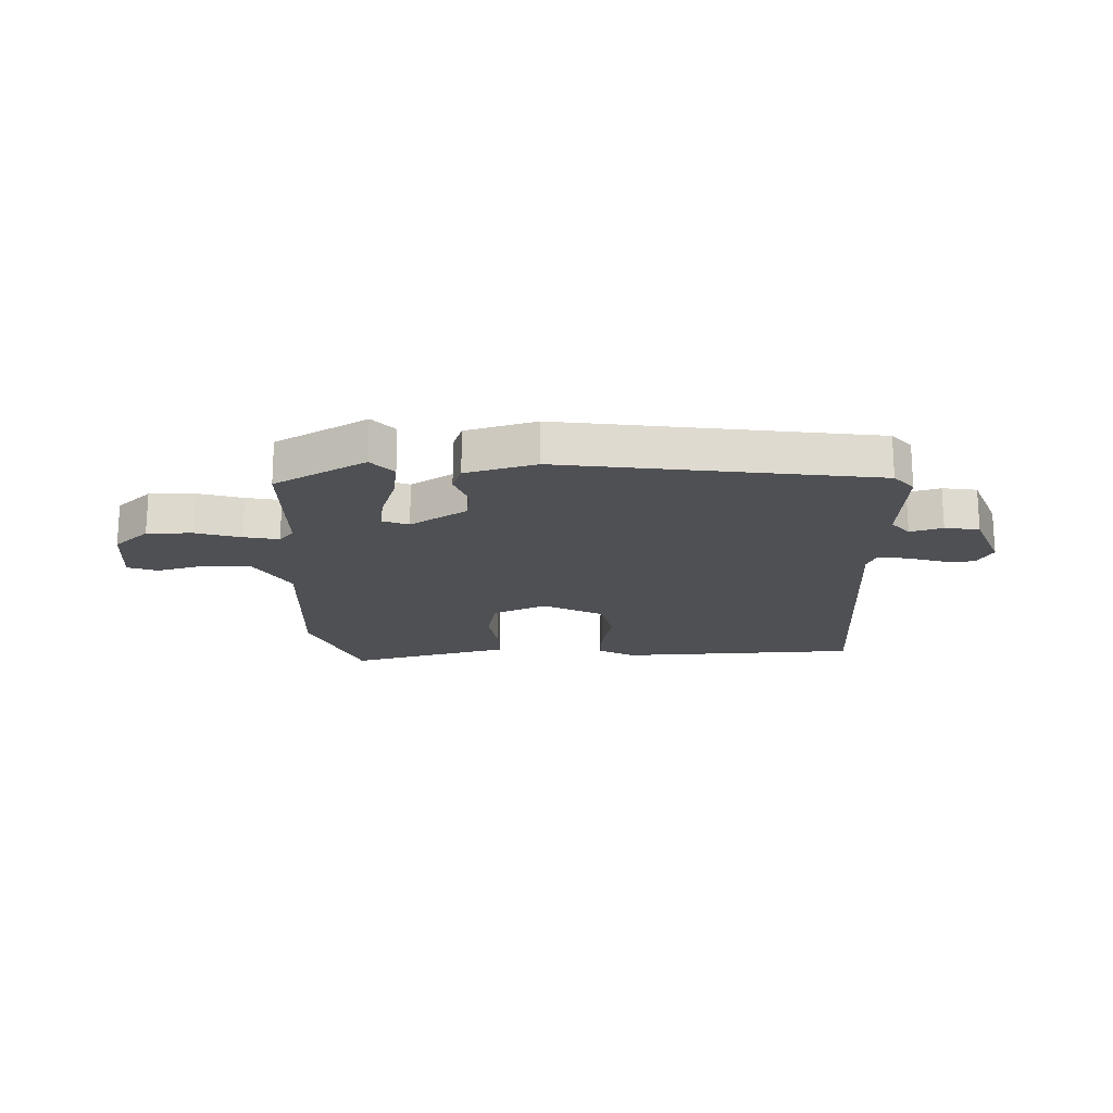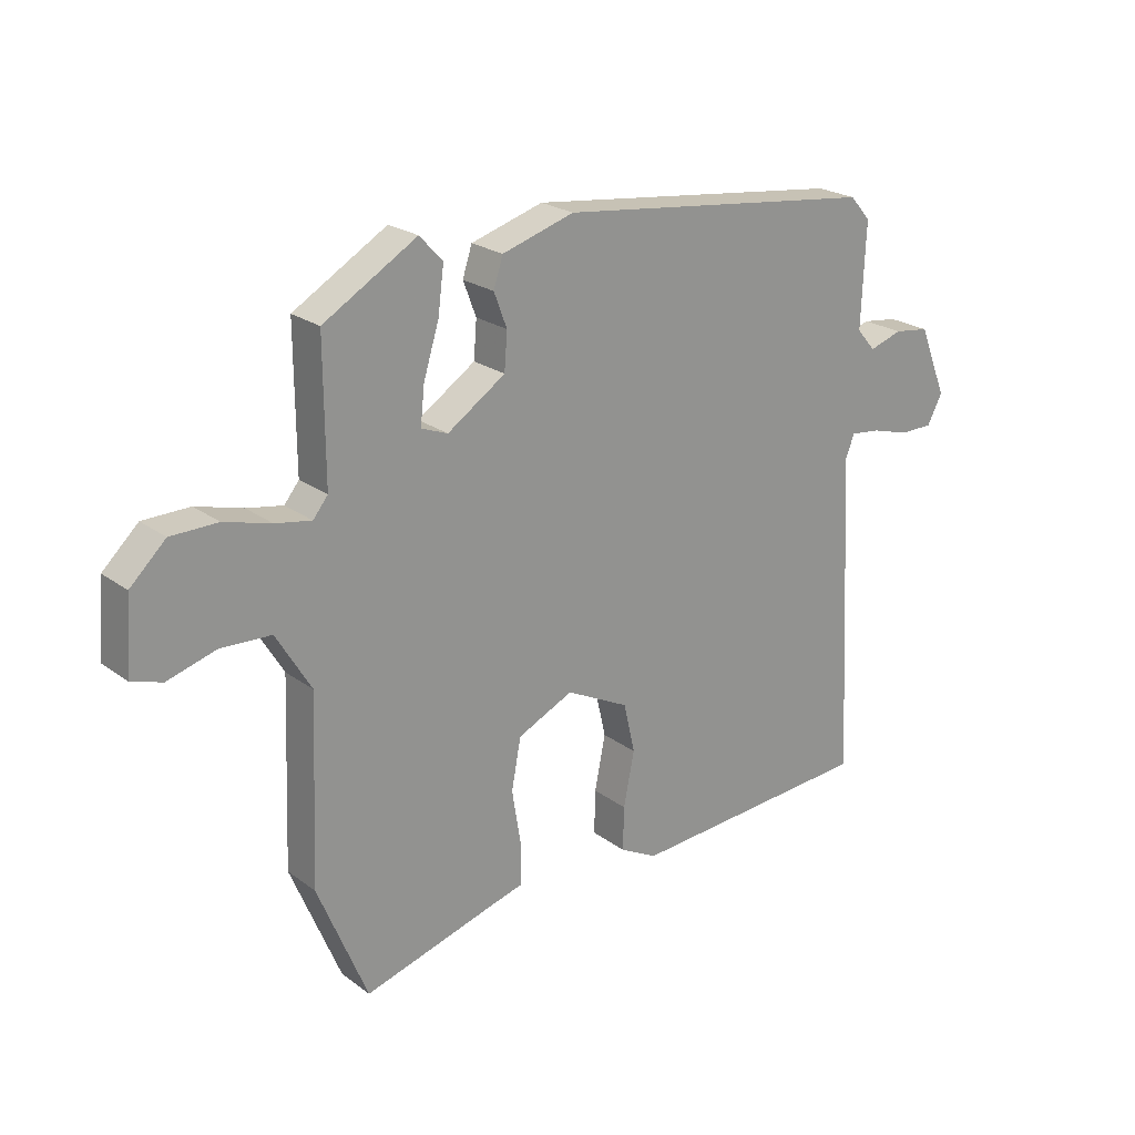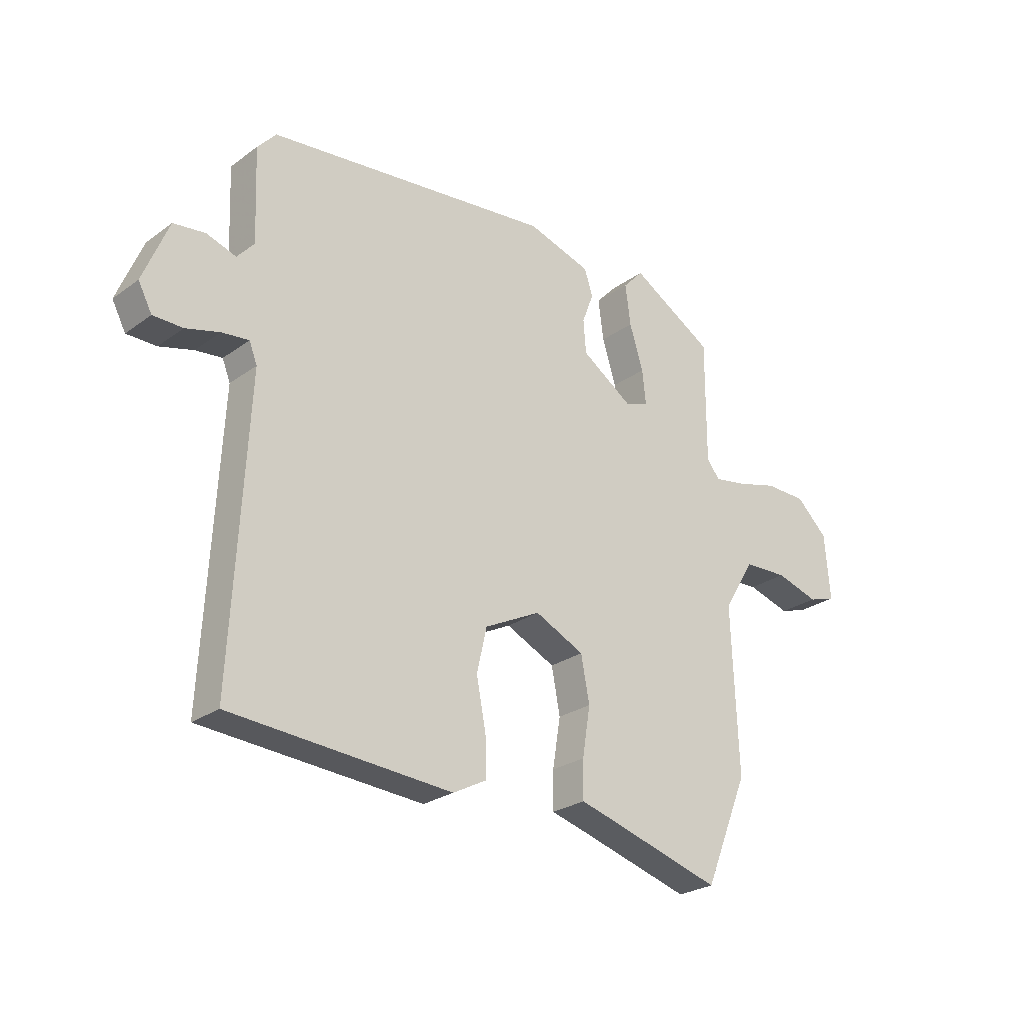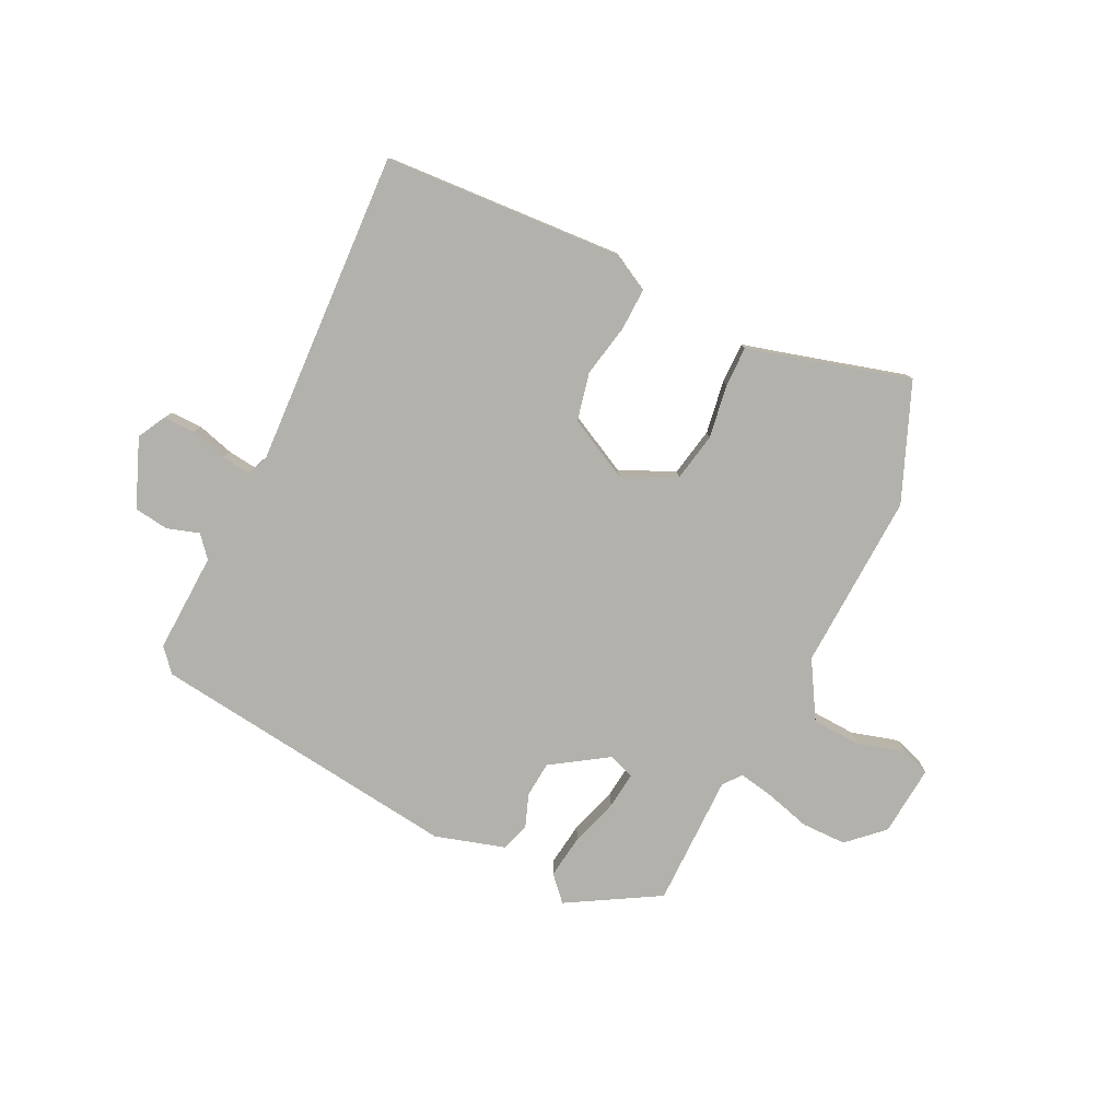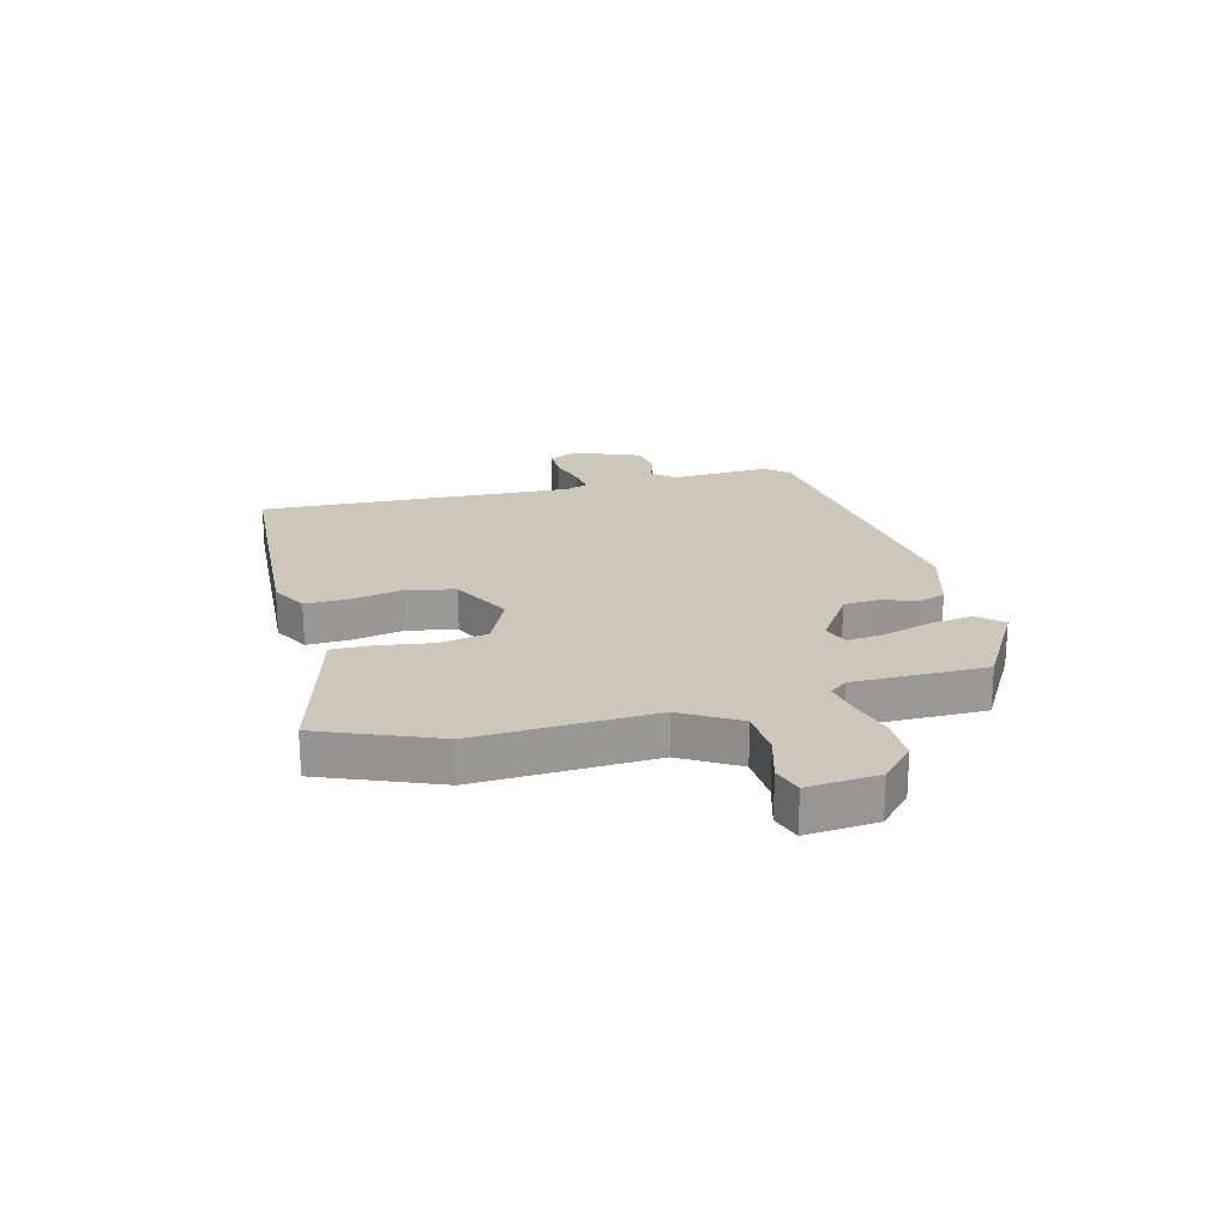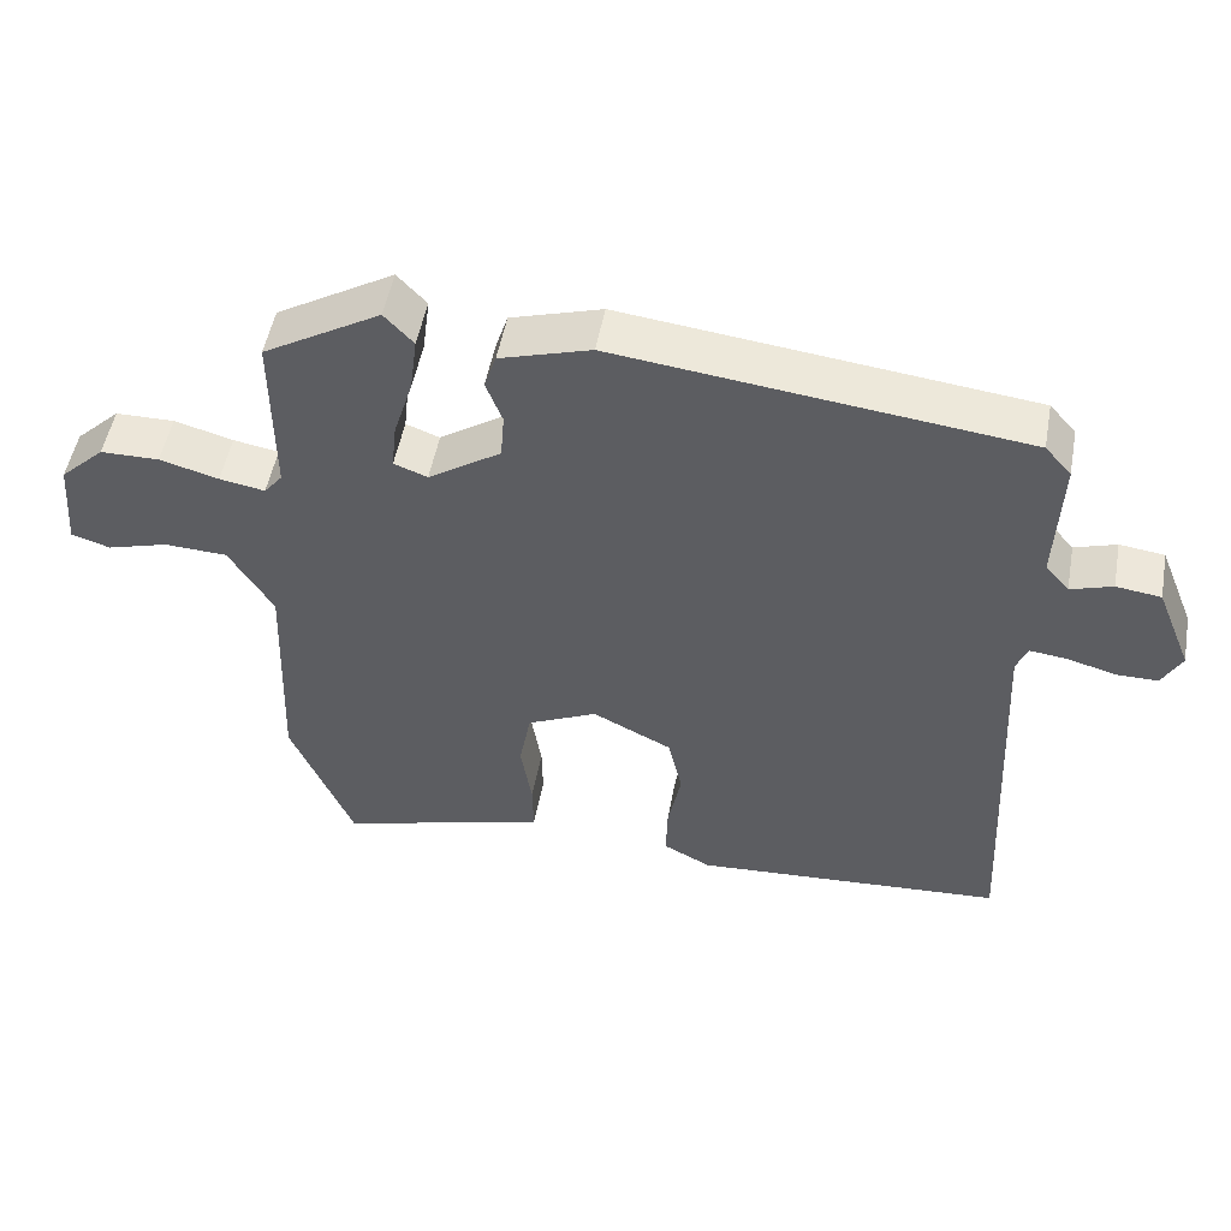
<metadata>
{"format":"obj","ext":"obj","renderer":"f3d","projection":"perspective","resolution":1024,"background":"white","views":[{"elev":-18.5,"azim":0.6,"up":"+Y"},{"elev":22.8,"azim":-38.9,"up":"+Z"},{"elev":-25.9,"azim":138.6,"up":"+Z"},{"elev":-79.0,"azim":153.8,"up":"+Y"},{"elev":21.4,"azim":-104.9,"up":"+Y"},{"elev":51.3,"azim":10.4,"up":"+Z"}]}
</metadata>
<code>
v 0.496 0.07 -0.513
v 0.077 0.07 -0.54
v 0.013 0.07 -0.506
v 0.015 0.07 -0.432
v 0.033 0.07 -0.34
v 0.014 0.07 -0.256
v -0.093 0.07 -0.202
v -0.187 0.07 -0.246
v -0.203 0.07 -0.331
v -0.188 0.07 -0.424
v -0.187 0.07 -0.495
v -0.246 0.07 -0.511
v -0.469 0.07 -0.575
v -0.553 0.07 -0.372
v -0.541 0.07 -0.062
v -0.6 0.07 0.036
v -0.685 0.07 0.04
v -0.767 0.07 0.016
v -0.819 0.07 0.033
v -0.809 0.07 0.157
v -0.749 0.07 0.214
v -0.67 0.07 0.215
v -0.591 0.07 0.193
v -0.53 0.07 0.182
v -0.505 0.07 0.213
v -0.506 0.07 0.445
v -0.348 0.07 0.538
v -0.309 0.07 0.496
v -0.319 0.07 0.419
v -0.345 0.07 0.335
v -0.352 0.07 0.271
v -0.307 0.07 0.254
v -0.209 0.07 0.319
v -0.204 0.07 0.382
v -0.226 0.07 0.44
v -0.21 0.07 0.489
v -0.088 0.07 0.526
v 0.456 0.07 0.461
v 0.491 0.07 0.421
v 0.484 0.07 0.246
v 0.516 0.07 0.209
v 0.572 0.07 0.227
v 0.632 0.07 0.219
v 0.68 0.07 0.101
v 0.654 0.07 0.052
v 0.598 0.07 0.052
v 0.534 0.07 0.07
v 0.483 0.07 0.076
v 0.468 0.07 0.038
v 0.496 0 -0.513
v 0.077 0 -0.54
v 0.013 0 -0.506
v 0.015 0 -0.432
v 0.033 0 -0.34
v 0.014 0 -0.256
v -0.093 0 -0.202
v -0.187 0 -0.246
v -0.203 0 -0.331
v -0.188 0 -0.424
v -0.187 0 -0.495
v -0.246 0 -0.511
v -0.469 0 -0.575
v -0.553 0 -0.372
v -0.541 0 -0.062
v -0.6 0 0.036
v -0.685 0 0.04
v -0.767 0 0.016
v -0.819 0 0.033
v -0.809 0 0.157
v -0.749 0 0.214
v -0.67 0 0.215
v -0.591 0 0.193
v -0.53 0 0.182
v -0.505 0 0.213
v -0.506 0 0.445
v -0.348 0 0.538
v -0.309 0 0.496
v -0.319 0 0.419
v -0.345 0 0.335
v -0.352 0 0.271
v -0.307 0 0.254
v -0.209 0 0.319
v -0.204 0 0.382
v -0.226 0 0.44
v -0.21 0 0.489
v -0.088 0 0.526
v 0.456 0 0.461
v 0.491 0 0.421
v 0.484 0 0.246
v 0.516 0 0.209
v 0.572 0 0.227
v 0.632 0 0.219
v 0.68 0 0.101
v 0.654 0 0.052
v 0.598 0 0.052
v 0.534 0 0.07
v 0.483 0 0.076
v 0.468 0 0.038
f 44 45 46 47
f 44 47 48
f 41 42 43 44
f 41 44 48
f 40 41 48 49
f 38 39 40 49
f 34 35 36 37
f 33 34 37 38
f 32 33 38 49
f 27 28 29 30
f 25 26 27 30
f 24 25 30 31
f 20 21 22 23
f 20 23 24
f 17 18 19 20
f 16 17 20 24
f 15 16 24 31
f 12 13 14 15
f 9 10 11 12
f 8 9 12 15
f 7 8 15 31
f 2 3 4 5
f 49 1 2 5
f 49 5 6
f 32 49 6 7
f 7 31 32
f 96 95 94 93
f 97 96 93
f 93 92 91 90
f 97 93 90
f 98 97 90 89
f 98 89 88 87
f 86 85 84 83
f 87 86 83 82
f 98 87 82 81
f 79 78 77 76
f 79 76 75 74
f 80 79 74 73
f 72 71 70 69
f 73 72 69
f 69 68 67 66
f 73 69 66 65
f 80 73 65 64
f 64 63 62 61
f 61 60 59 58
f 64 61 58 57
f 80 64 57 56
f 54 53 52 51
f 54 51 50 98
f 55 54 98
f 56 55 98 81
f 81 80 56
f 1 50 51 2
f 2 51 52 3
f 3 52 53 4
f 4 53 54 5
f 5 54 55 6
f 6 55 56 7
f 7 56 57 8
f 8 57 58 9
f 9 58 59 10
f 10 59 60 11
f 11 60 61 12
f 12 61 62 13
f 13 62 63 14
f 14 63 64 15
f 15 64 65 16
f 16 65 66 17
f 17 66 67 18
f 18 67 68 19
f 19 68 69 20
f 20 69 70 21
f 21 70 71 22
f 22 71 72 23
f 23 72 73 24
f 24 73 74 25
f 25 74 75 26
f 26 75 76 27
f 27 76 77 28
f 28 77 78 29
f 29 78 79 30
f 30 79 80 31
f 31 80 81 32
f 32 81 82 33
f 33 82 83 34
f 34 83 84 35
f 35 84 85 36
f 36 85 86 37
f 37 86 87 38
f 38 87 88 39
f 39 88 89 40
f 40 89 90 41
f 41 90 91 42
f 42 91 92 43
f 43 92 93 44
f 44 93 94 45
f 45 94 95 46
f 46 95 96 47
f 47 96 97 48
f 48 97 98 49
f 49 98 50 1

</code>
